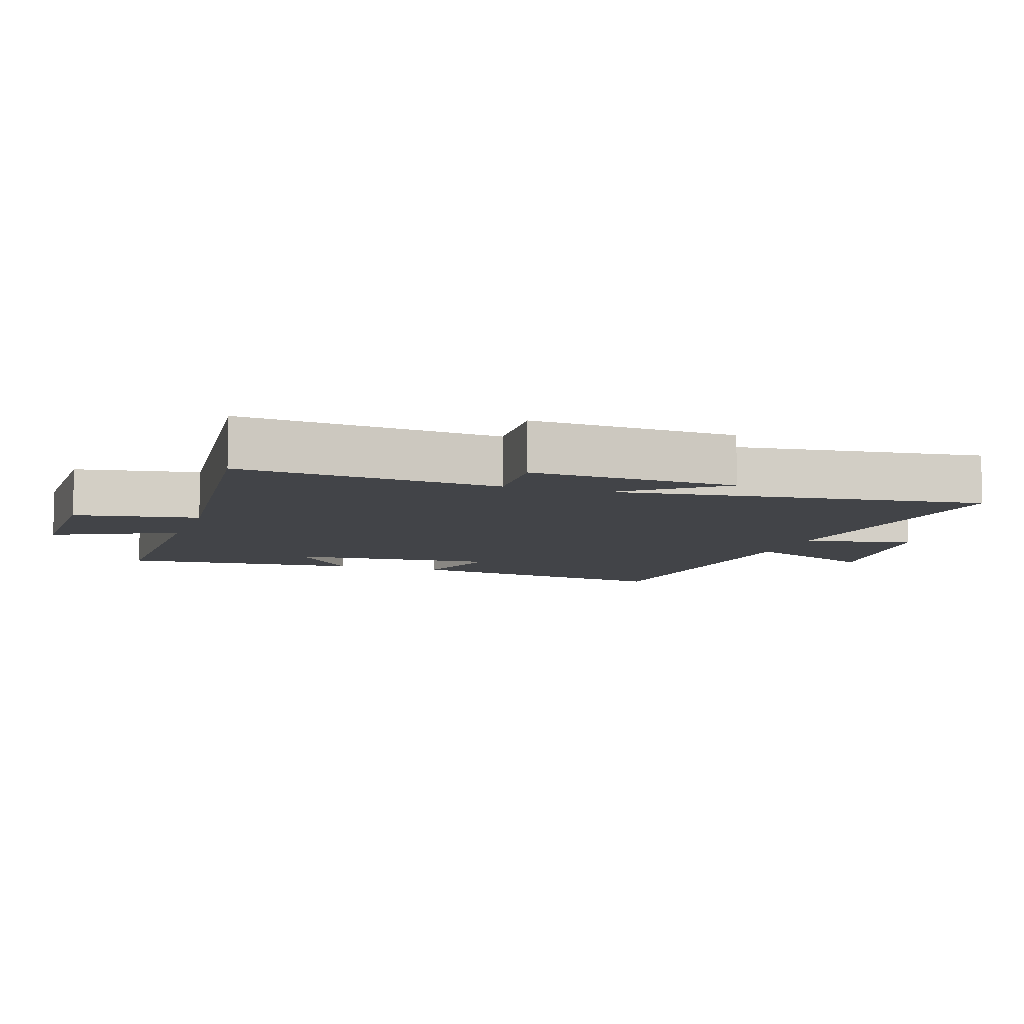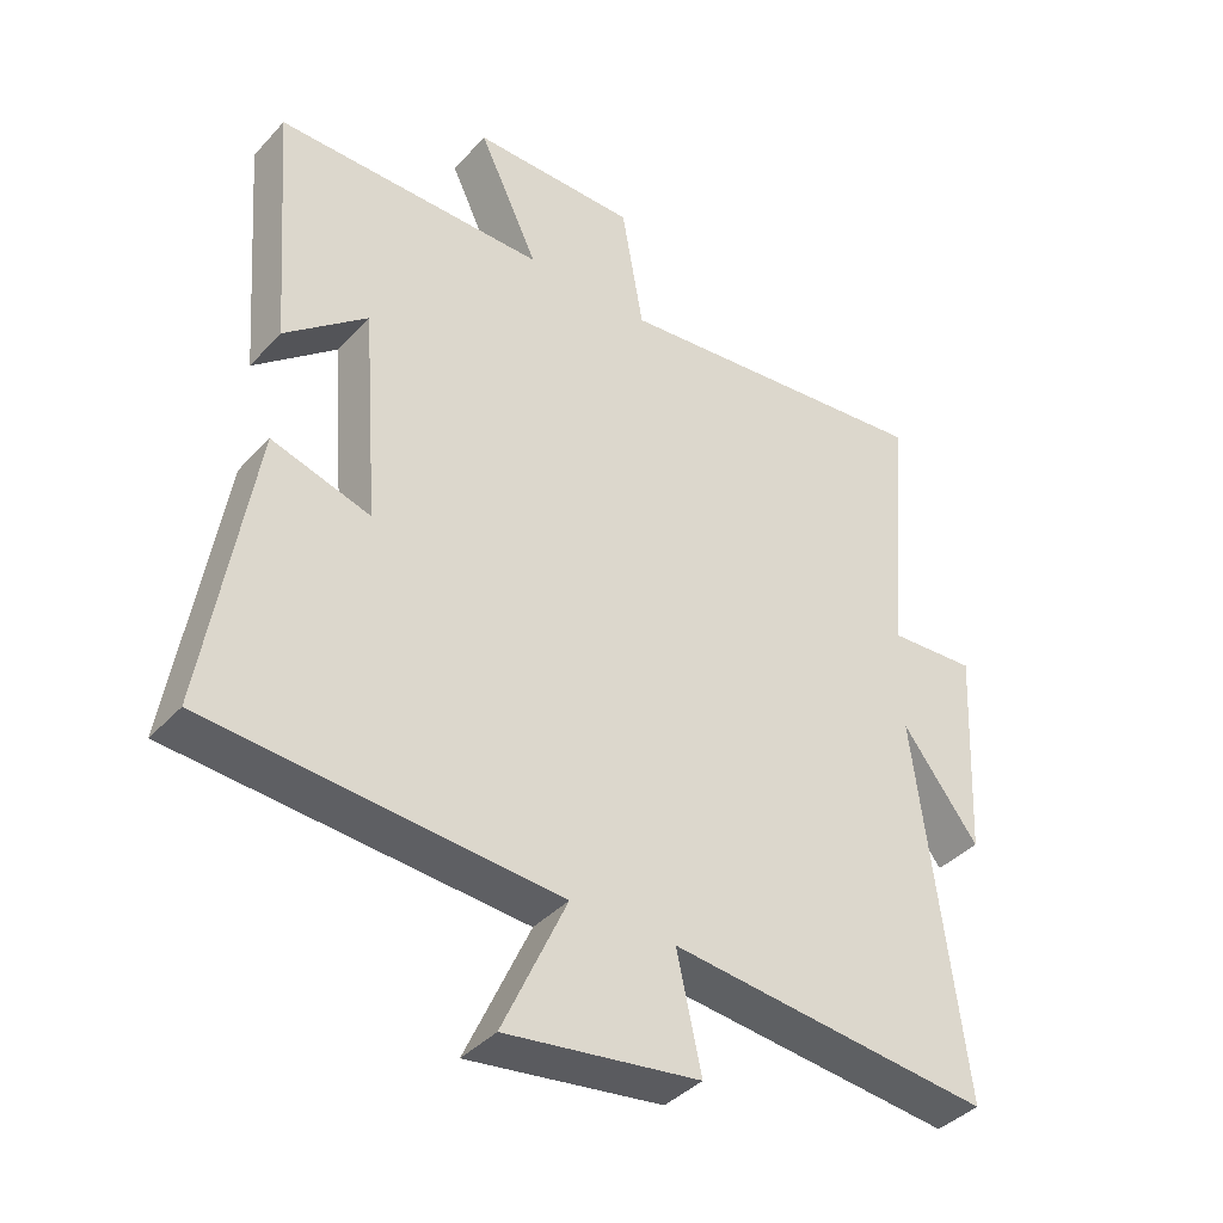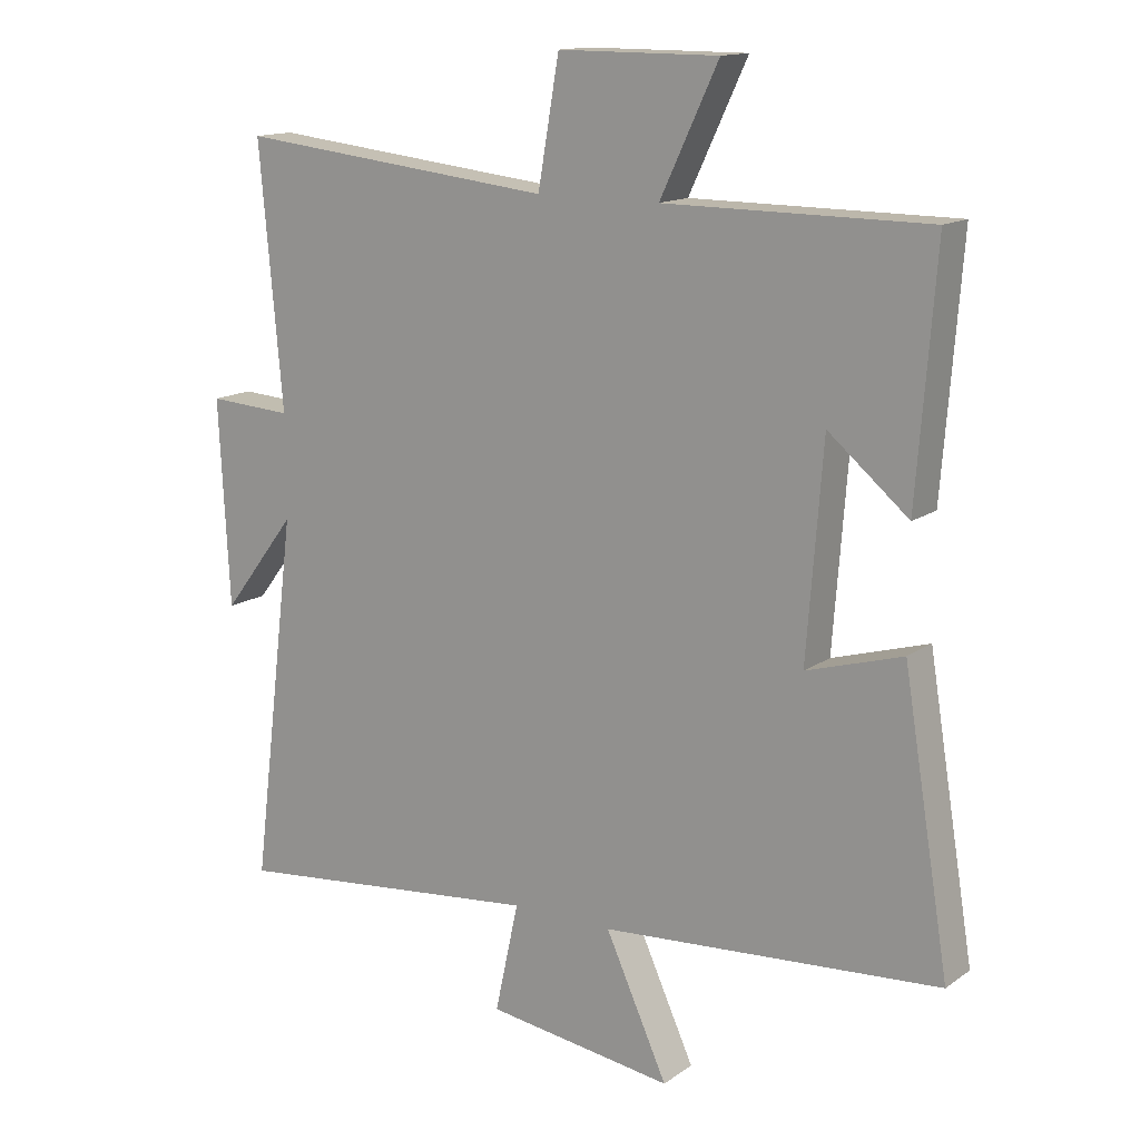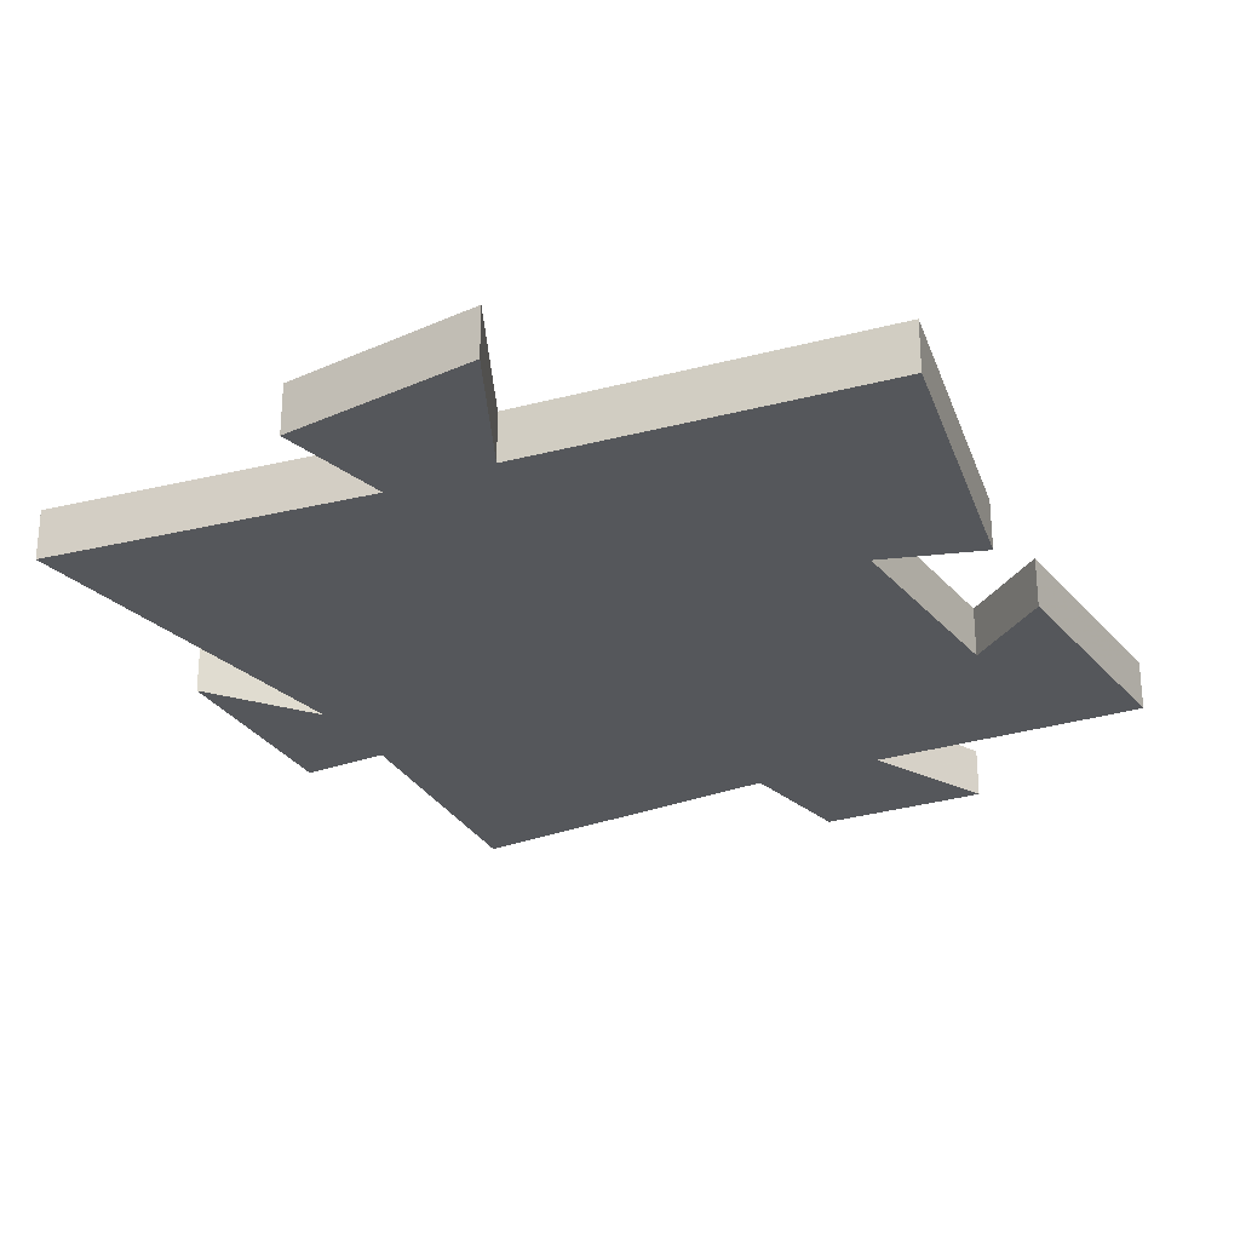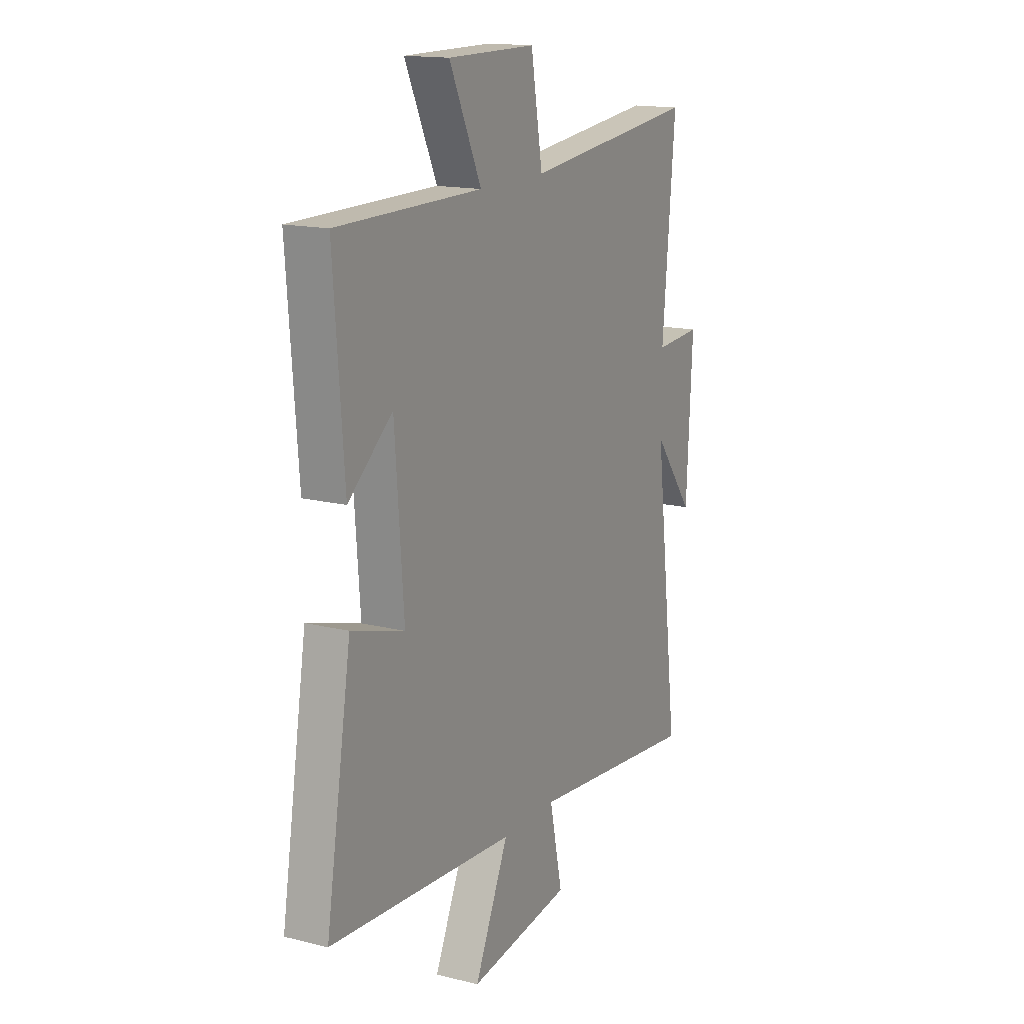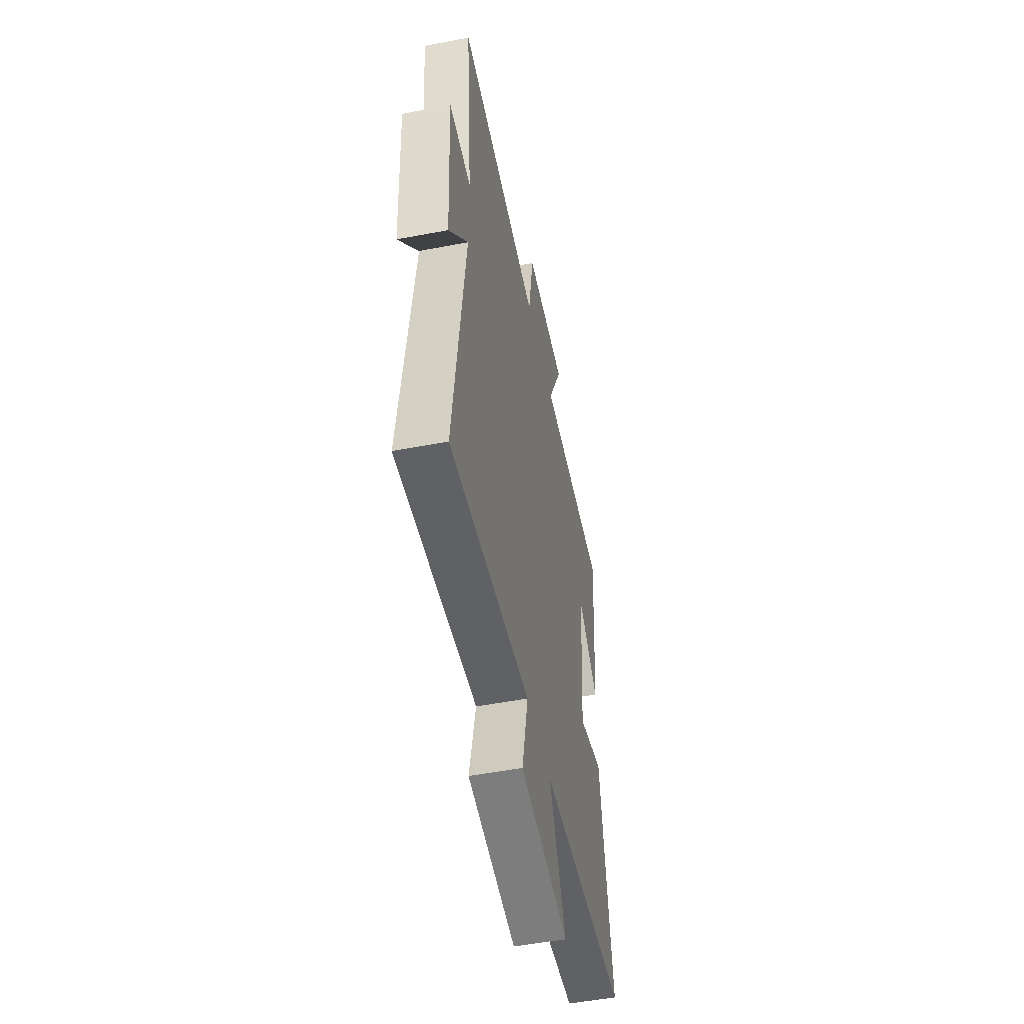
<metadata>
{"format":"obj","ext":"obj","renderer":"f3d","projection":"perspective","resolution":1024,"background":"white","views":[{"elev":-8.0,"azim":71.5,"up":"+Y"},{"elev":-39.4,"azim":-37.6,"up":"+Z"},{"elev":14.3,"azim":-145.7,"up":"+Z"},{"elev":-26.6,"azim":-153.2,"up":"+Y"},{"elev":15.6,"azim":-62.4,"up":"+Z"},{"elev":-51.5,"azim":101.7,"up":"+Z"}]}
</metadata>
<code>
v -0.528 0.07 0.499
v -0.131 0.07 0.5
v -0.219 0.07 0.686
v 0.023 0.07 0.686
v 0.055 0.07 0.5
v 0.535 0.07 0.552
v 0.5 0.07 0.161
v 0.628 0.07 0.169
v 0.612 0.07 -0.141
v 0.5 0.07 0.005
v 0.569 0.07 -0.549
v 0.096 0.07 -0.5
v 0.132 0.07 -0.666
v -0.152 0.07 -0.706
v -0.058 0.07 -0.5
v -0.57 0.07 -0.463
v -0.5 0.07 -0.037
v -0.355 0.07 -0.08
v -0.379 0.07 0.236
v -0.5 0.07 0.135
v -0.528 0 0.499
v -0.131 0 0.5
v -0.219 0 0.686
v 0.023 0 0.686
v 0.055 0 0.5
v 0.535 0 0.552
v 0.5 0 0.161
v 0.628 0 0.169
v 0.612 0 -0.141
v 0.5 0 0.005
v 0.569 0 -0.549
v 0.096 0 -0.5
v 0.132 0 -0.666
v -0.152 0 -0.706
v -0.058 0 -0.5
v -0.57 0 -0.463
v -0.5 0 -0.037
v -0.355 0 -0.08
v -0.379 0 0.236
v -0.5 0 0.135
f 19 20 1 2
f 18 19 2
f 15 16 17 18
f 15 18 2
f 12 13 14 15
f 12 15 2
f 10 11 12 2
f 7 8 9 10
f 7 10 2 3
f 5 6 7
f 5 7 3
f 3 4 5
f 22 21 40 39
f 22 39 38
f 38 37 36 35
f 22 38 35
f 35 34 33 32
f 22 35 32
f 22 32 31 30
f 30 29 28 27
f 23 22 30 27
f 27 26 25
f 23 27 25
f 25 24 23
f 1 21 22 2
f 2 22 23 3
f 3 23 24 4
f 4 24 25 5
f 5 25 26 6
f 6 26 27 7
f 7 27 28 8
f 8 28 29 9
f 9 29 30 10
f 10 30 31 11
f 11 31 32 12
f 12 32 33 13
f 13 33 34 14
f 14 34 35 15
f 15 35 36 16
f 16 36 37 17
f 17 37 38 18
f 18 38 39 19
f 19 39 40 20
f 20 40 21 1

</code>
